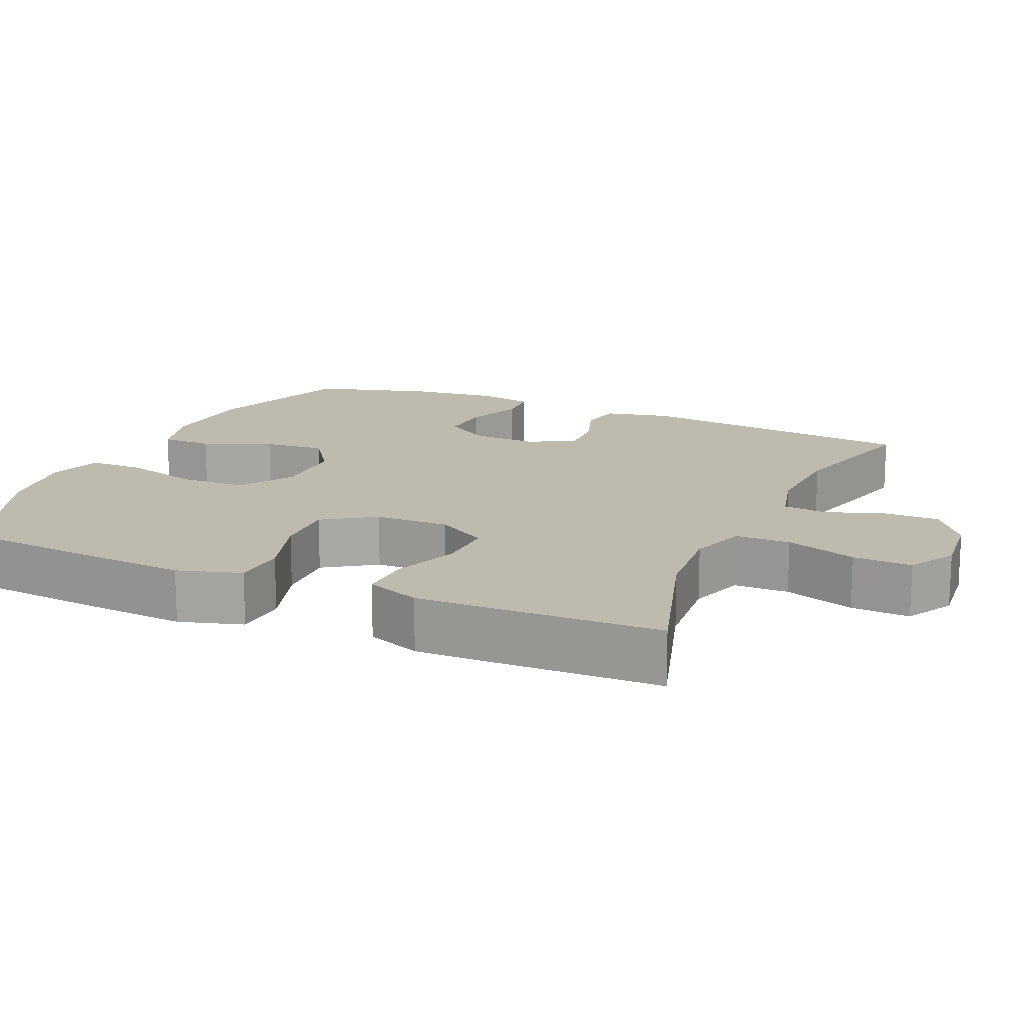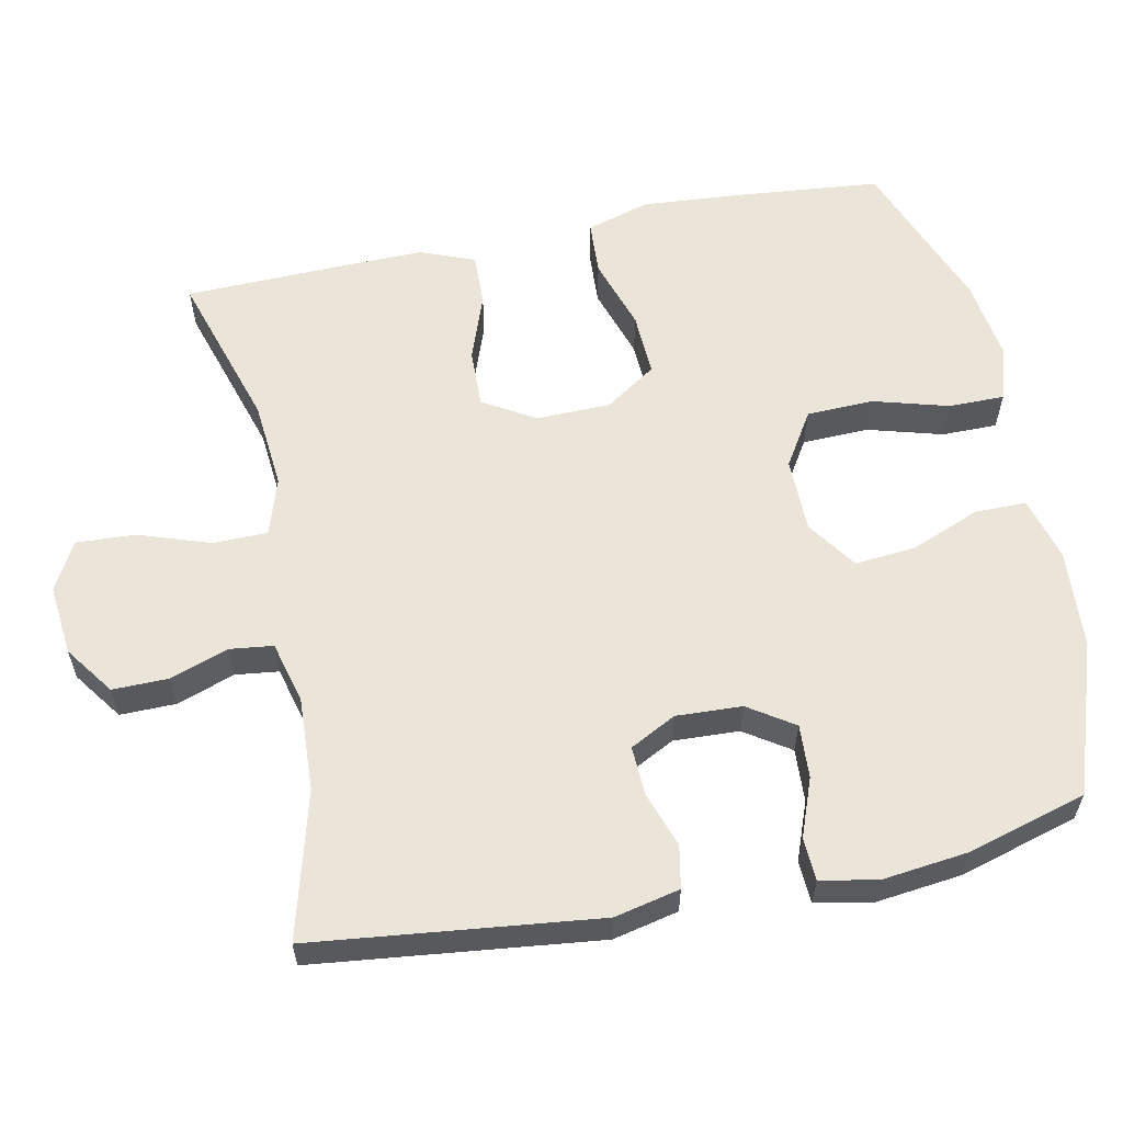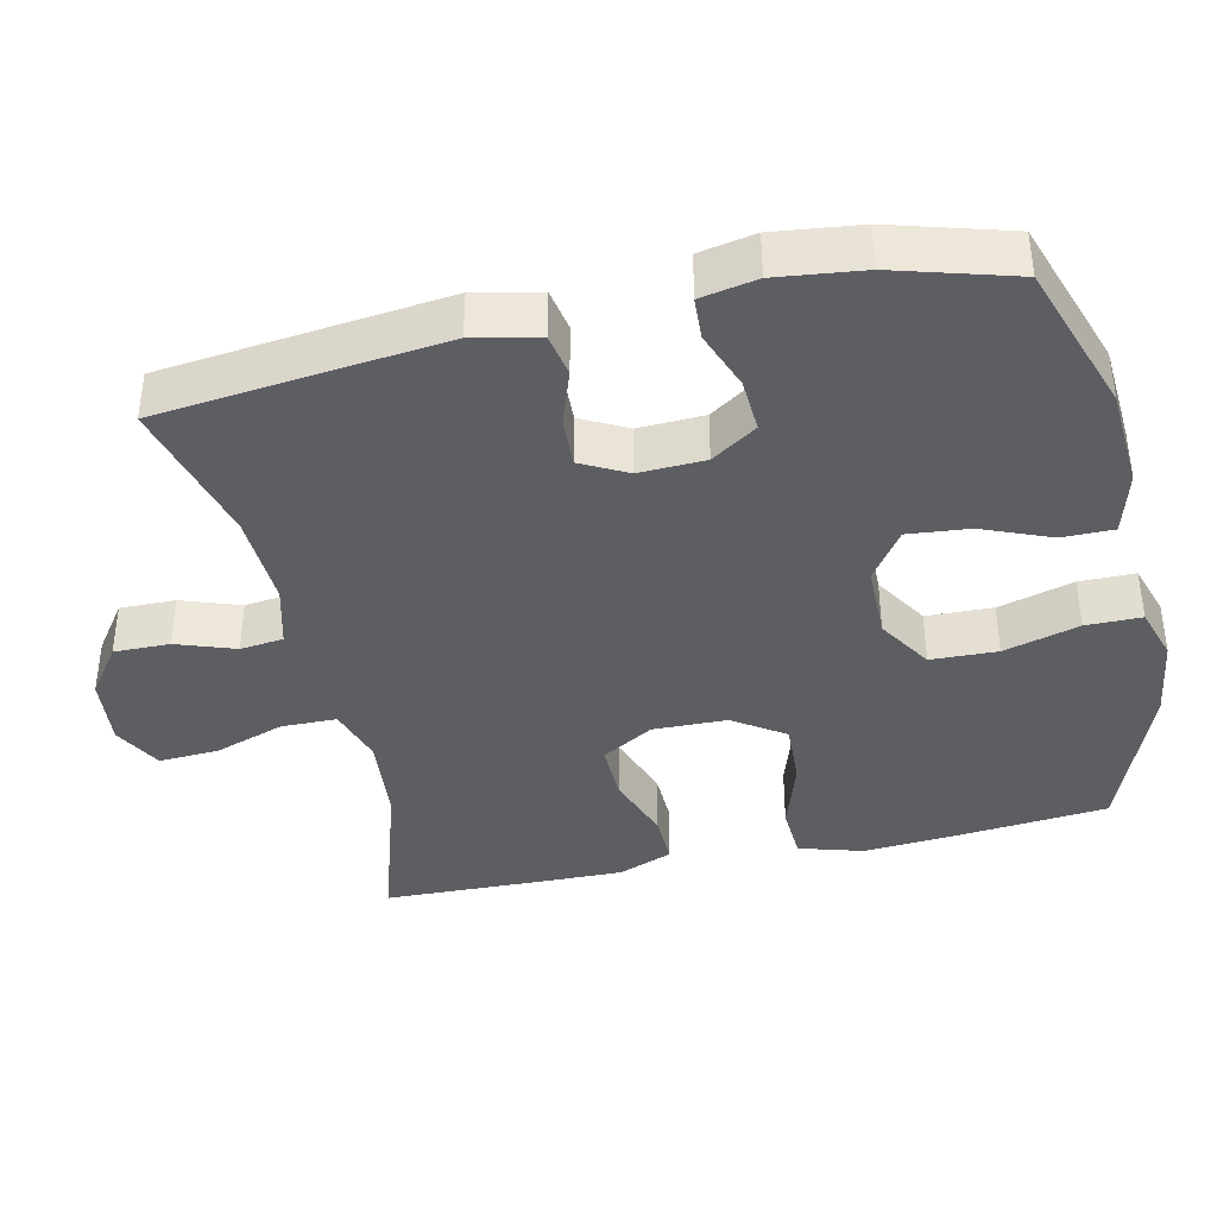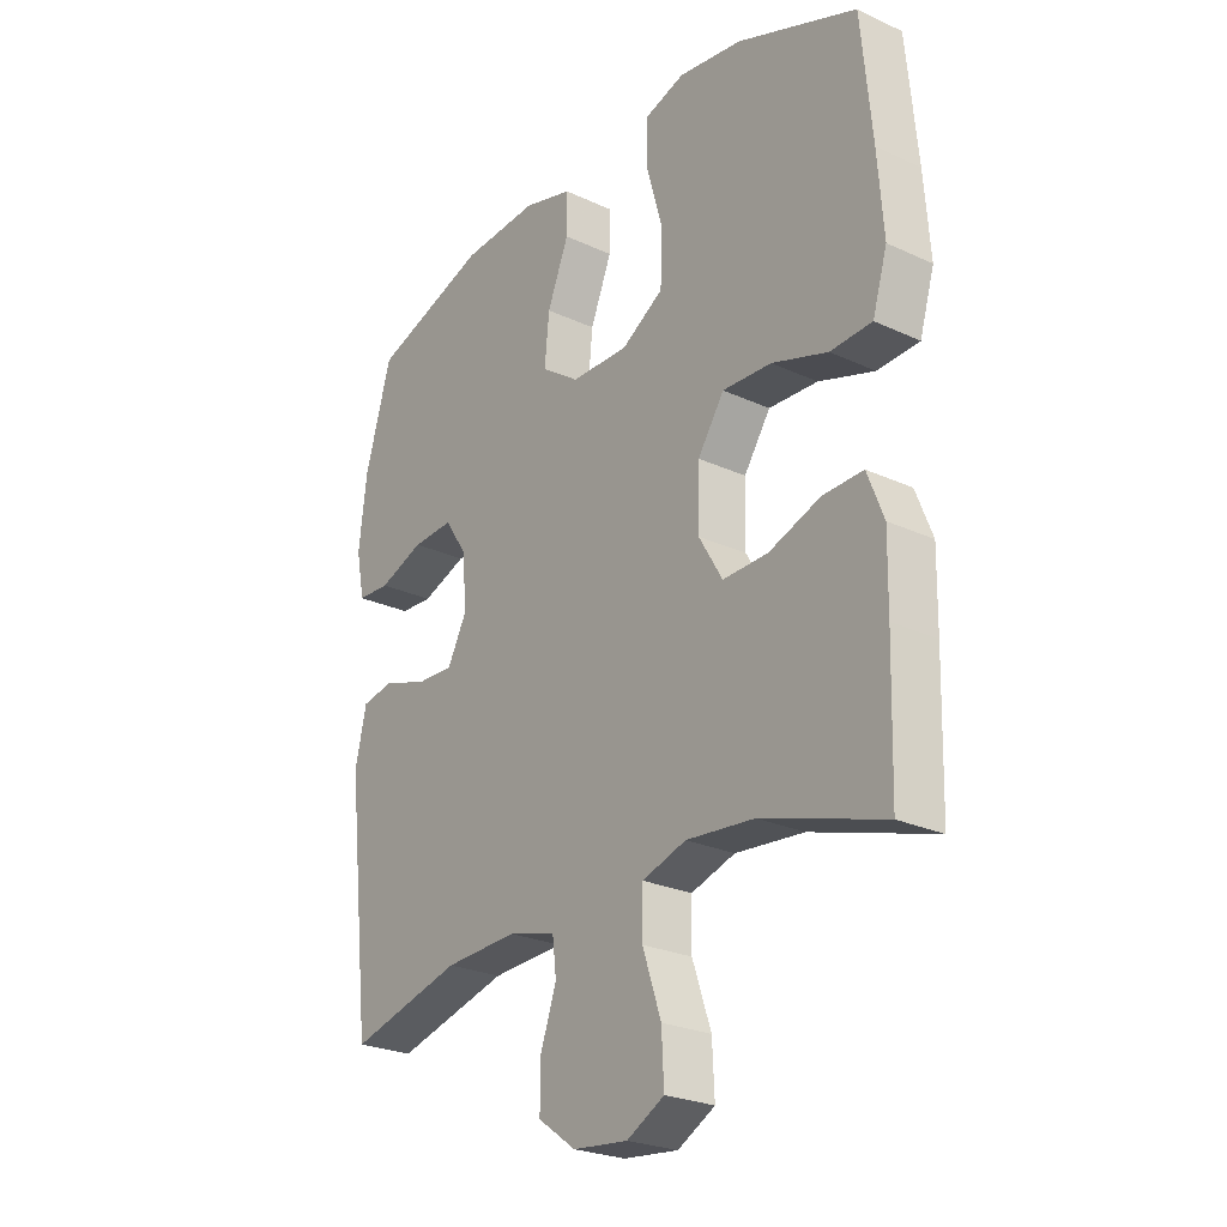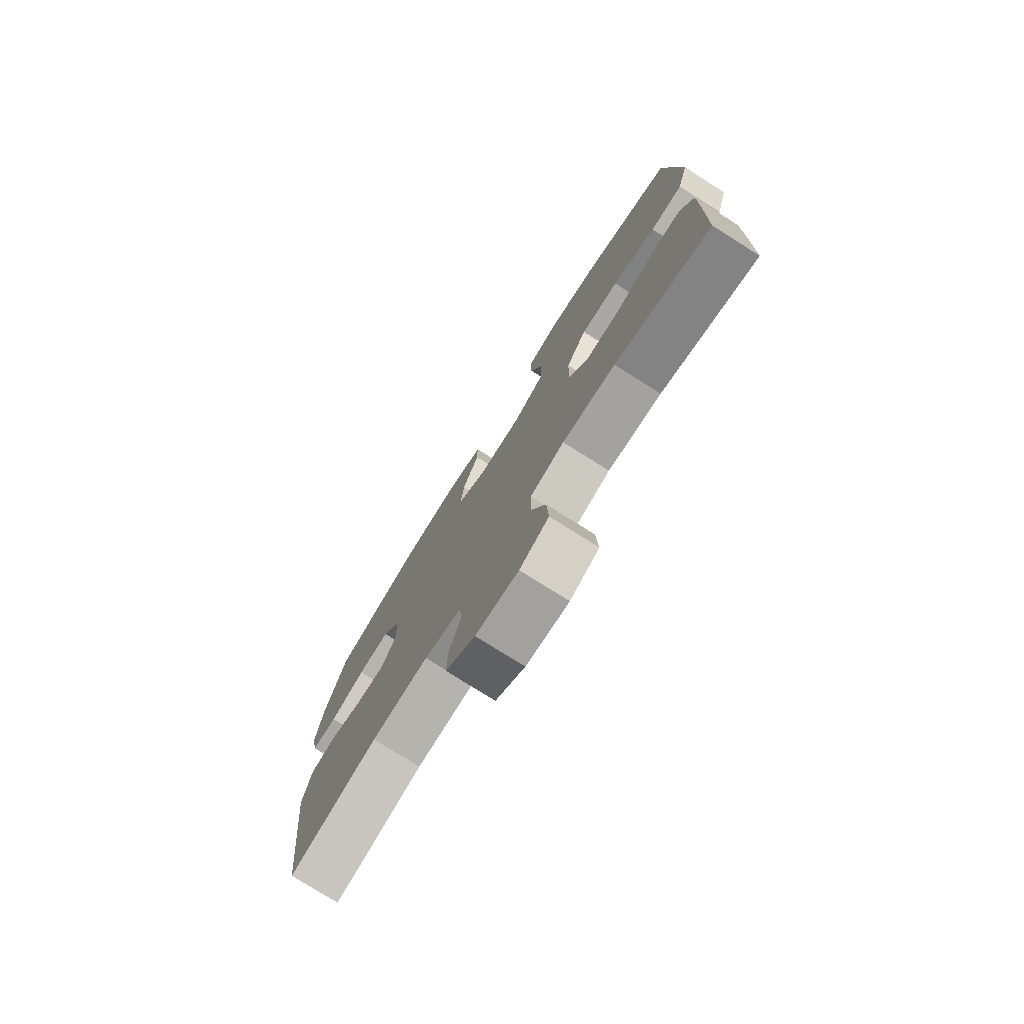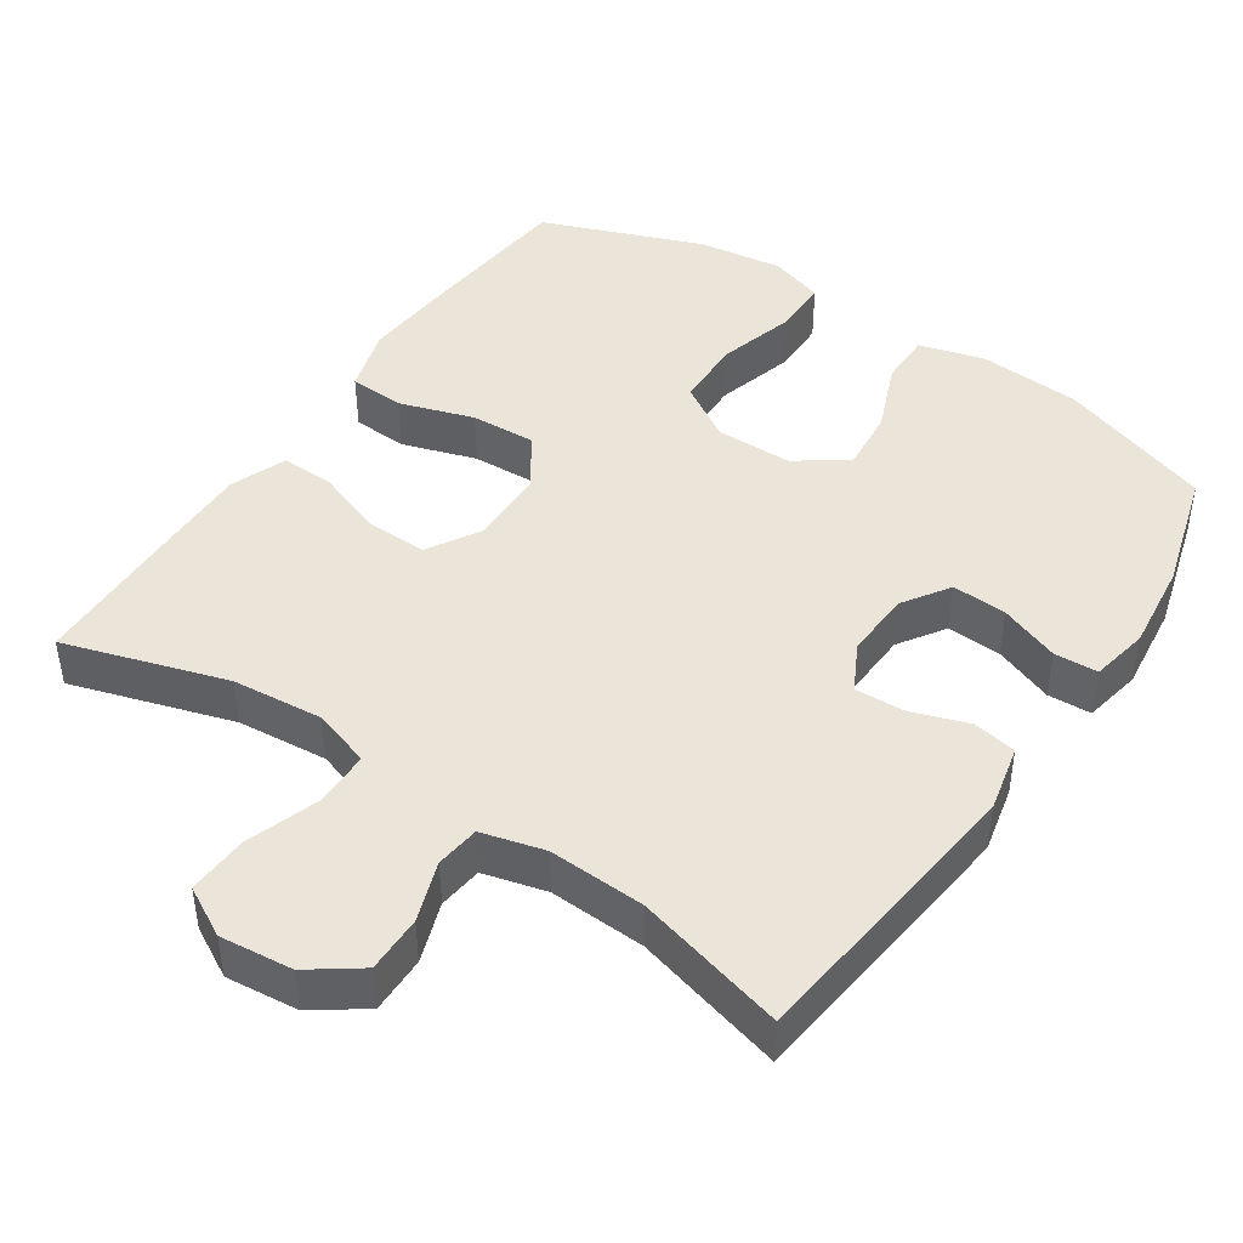
<metadata>
{"format":"obj","ext":"obj","renderer":"f3d","projection":"perspective","resolution":1024,"background":"white","views":[{"elev":15.7,"azim":113.9,"up":"+Y"},{"elev":59.1,"azim":-101.5,"up":"+Y"},{"elev":-39.2,"azim":-77.4,"up":"+Y"},{"elev":-25.1,"azim":53.1,"up":"+Z"},{"elev":-77.5,"azim":57.8,"up":"+Z"},{"elev":44.5,"azim":-146.1,"up":"+Y"}]}
</metadata>
<code>
v 0.5 0.07 -0.5
v 0.284 0.07 -0.433
v 0.163 0.07 -0.422
v 0.085 0.07 -0.447
v 0.084 0.07 -0.522
v 0.117 0.07 -0.619
v 0.121 0.07 -0.7
v 0.055 0.07 -0.736
v -0.042 0.07 -0.726
v -0.109 0.07 -0.678
v -0.108 0.07 -0.602
v -0.08 0.07 -0.522
v -0.087 0.07 -0.463
v -0.171 0.07 -0.441
v -0.3 0.07 -0.447
v -0.5 0.07 -0.5
v -0.544 0.07 -0.112
v -0.524 0.07 -0.023
v -0.466 0.07 -0.012
v -0.39 0.07 -0.038
v -0.323 0.07 -0.041
v -0.29 0.07 0.022
v -0.294 0.07 0.112
v -0.335 0.07 0.174
v -0.408 0.07 0.17
v -0.488 0.07 0.14
v -0.546 0.07 0.143
v -0.561 0.07 0.22
v -0.547 0.07 0.338
v -0.5 0.07 0.5
v -0.294 0.07 0.57
v -0.158 0.07 0.579
v -0.071 0.07 0.555
v -0.071 0.07 0.485
v -0.109 0.07 0.391
v -0.117 0.07 0.307
v -0.049 0.07 0.26
v 0.053 0.07 0.259
v 0.127 0.07 0.305
v 0.13 0.07 0.396
v 0.101 0.07 0.499
v 0.101 0.07 0.575
v 0.174 0.07 0.598
v 0.287 0.07 0.582
v 0.5 0.07 0.5
v 0.519 0.07 0.299
v 0.529 0.07 0.166
v 0.503 0.07 0.079
v 0.429 0.07 0.075
v 0.33 0.07 0.107
v 0.243 0.07 0.111
v 0.196 0.07 0.041
v 0.194 0.07 -0.06
v 0.236 0.07 -0.131
v 0.316 0.07 -0.129
v 0.408 0.07 -0.096
v 0.479 0.07 -0.094
v 0.508 0.07 -0.168
v 0.506 0.07 -0.284
v 0.5 0 -0.5
v 0.284 0 -0.433
v 0.163 0 -0.422
v 0.085 0 -0.447
v 0.084 0 -0.522
v 0.117 0 -0.619
v 0.121 0 -0.7
v 0.055 0 -0.736
v -0.042 0 -0.726
v -0.109 0 -0.678
v -0.108 0 -0.602
v -0.08 0 -0.522
v -0.087 0 -0.463
v -0.171 0 -0.441
v -0.3 0 -0.447
v -0.5 0 -0.5
v -0.544 0 -0.112
v -0.524 0 -0.023
v -0.466 0 -0.012
v -0.39 0 -0.038
v -0.323 0 -0.041
v -0.29 0 0.022
v -0.294 0 0.112
v -0.335 0 0.174
v -0.408 0 0.17
v -0.488 0 0.14
v -0.546 0 0.143
v -0.561 0 0.22
v -0.547 0 0.338
v -0.5 0 0.5
v -0.294 0 0.57
v -0.158 0 0.579
v -0.071 0 0.555
v -0.071 0 0.485
v -0.109 0 0.391
v -0.117 0 0.307
v -0.049 0 0.26
v 0.053 0 0.259
v 0.127 0 0.305
v 0.13 0 0.396
v 0.101 0 0.499
v 0.101 0 0.575
v 0.174 0 0.598
v 0.287 0 0.582
v 0.5 0 0.5
v 0.519 0 0.299
v 0.529 0 0.166
v 0.503 0 0.079
v 0.429 0 0.075
v 0.33 0 0.107
v 0.243 0 0.111
v 0.196 0 0.041
v 0.194 0 -0.06
v 0.236 0 -0.131
v 0.316 0 -0.129
v 0.408 0 -0.096
v 0.479 0 -0.094
v 0.508 0 -0.168
v 0.506 0 -0.284
f 58 59 1 2
f 55 56 57 58
f 54 55 58 2
f 53 54 2 3
f 52 53 3 4
f 47 48 49 50
f 47 50 51
f 46 47 51
f 45 46 51
f 44 45 51 52
f 40 41 42 43
f 39 40 43 44
f 32 33 34 35
f 32 35 36
f 31 32 36
f 30 31 36
f 29 30 36 37
f 25 26 27 28
f 24 25 28 29
f 17 18 19 20
f 15 16 17 20
f 14 15 20 21
f 13 14 21 22
f 9 10 11 12
f 9 12 13
f 8 9 13
f 5 6 7 8
f 4 5 8 13
f 39 44 52 4
f 24 29 37
f 23 24 37 38
f 22 23 38
f 22 38 39
f 4 13 22 39
f 61 60 118 117
f 117 116 115 114
f 61 117 114 113
f 62 61 113 112
f 63 62 112 111
f 109 108 107 106
f 110 109 106
f 110 106 105
f 110 105 104
f 111 110 104 103
f 102 101 100 99
f 103 102 99 98
f 94 93 92 91
f 95 94 91
f 95 91 90
f 95 90 89
f 96 95 89 88
f 87 86 85 84
f 88 87 84 83
f 79 78 77 76
f 79 76 75 74
f 80 79 74 73
f 81 80 73 72
f 71 70 69 68
f 72 71 68
f 72 68 67
f 67 66 65 64
f 72 67 64 63
f 63 111 103 98
f 96 88 83
f 97 96 83 82
f 97 82 81
f 98 97 81
f 98 81 72 63
f 1 60 61 2
f 2 61 62 3
f 3 62 63 4
f 4 63 64 5
f 5 64 65 6
f 6 65 66 7
f 7 66 67 8
f 8 67 68 9
f 9 68 69 10
f 10 69 70 11
f 11 70 71 12
f 12 71 72 13
f 13 72 73 14
f 14 73 74 15
f 15 74 75 16
f 16 75 76 17
f 17 76 77 18
f 18 77 78 19
f 19 78 79 20
f 20 79 80 21
f 21 80 81 22
f 22 81 82 23
f 23 82 83 24
f 24 83 84 25
f 25 84 85 26
f 26 85 86 27
f 27 86 87 28
f 28 87 88 29
f 29 88 89 30
f 30 89 90 31
f 31 90 91 32
f 32 91 92 33
f 33 92 93 34
f 34 93 94 35
f 35 94 95 36
f 36 95 96 37
f 37 96 97 38
f 38 97 98 39
f 39 98 99 40
f 40 99 100 41
f 41 100 101 42
f 42 101 102 43
f 43 102 103 44
f 44 103 104 45
f 45 104 105 46
f 46 105 106 47
f 47 106 107 48
f 48 107 108 49
f 49 108 109 50
f 50 109 110 51
f 51 110 111 52
f 52 111 112 53
f 53 112 113 54
f 54 113 114 55
f 55 114 115 56
f 56 115 116 57
f 57 116 117 58
f 58 117 118 59
f 59 118 60 1

</code>
